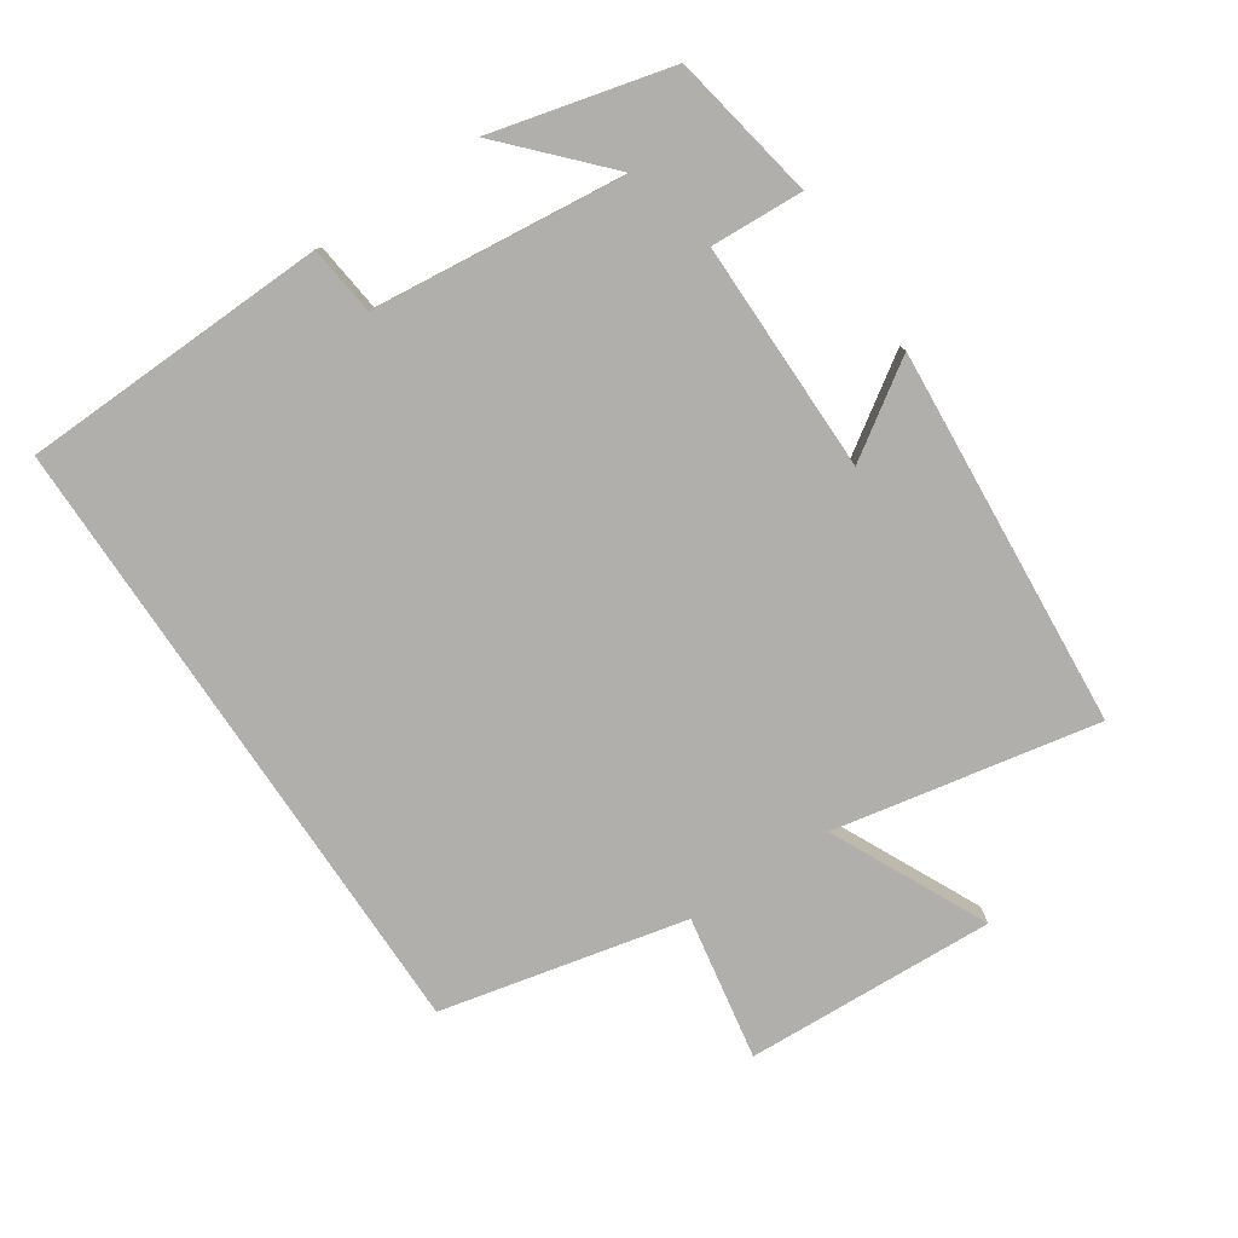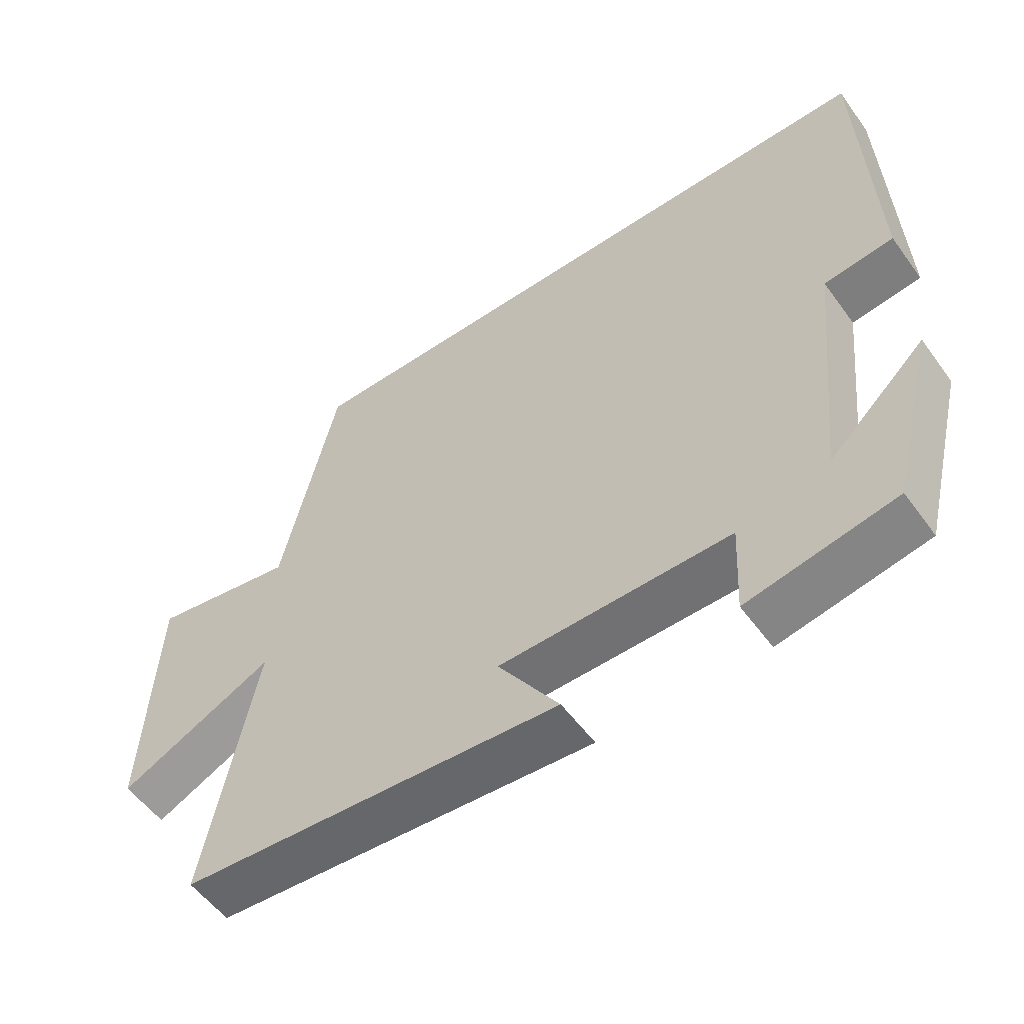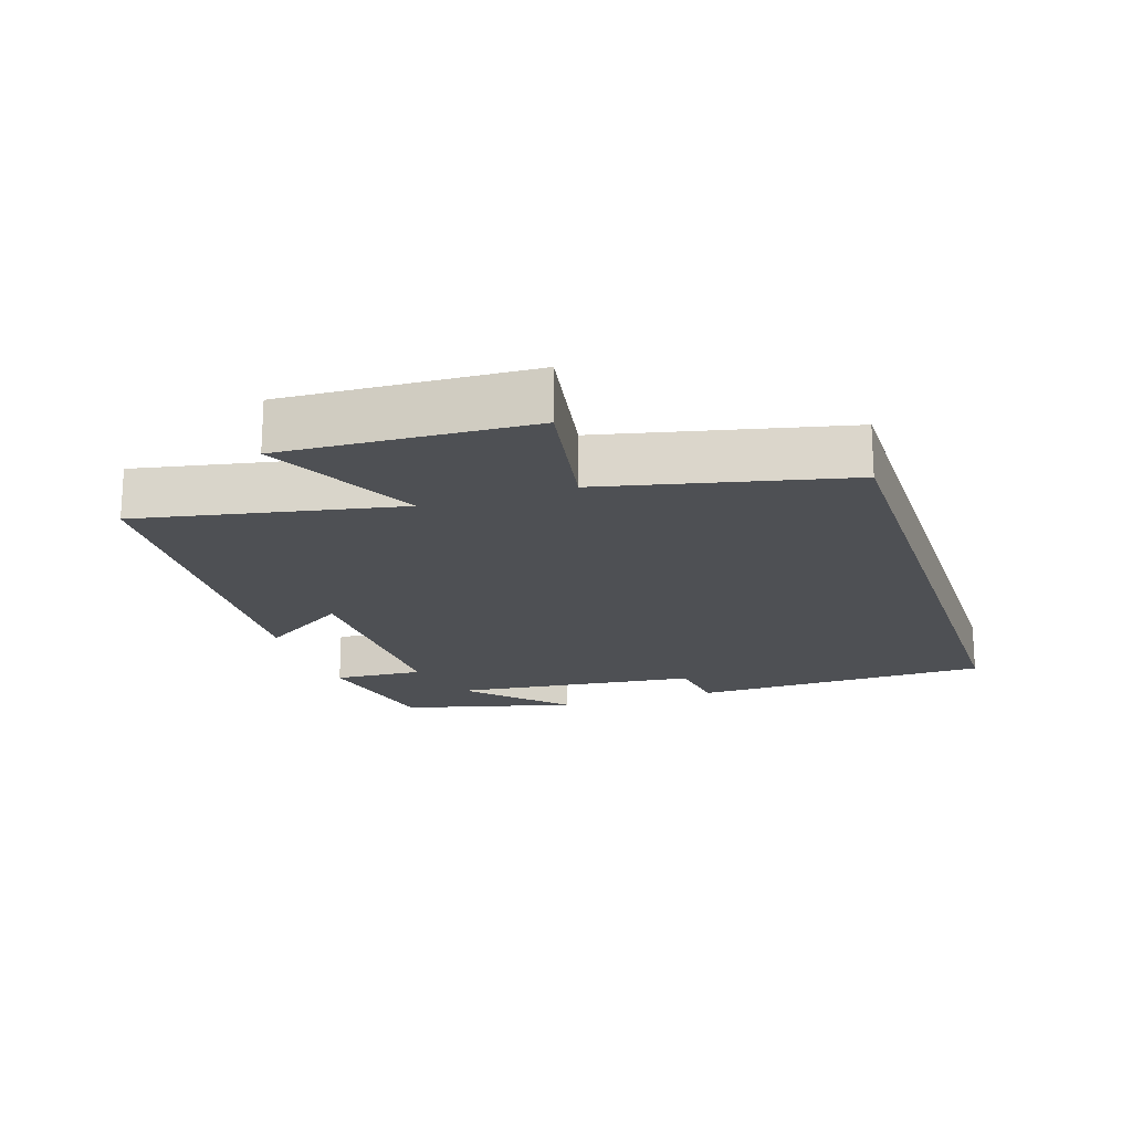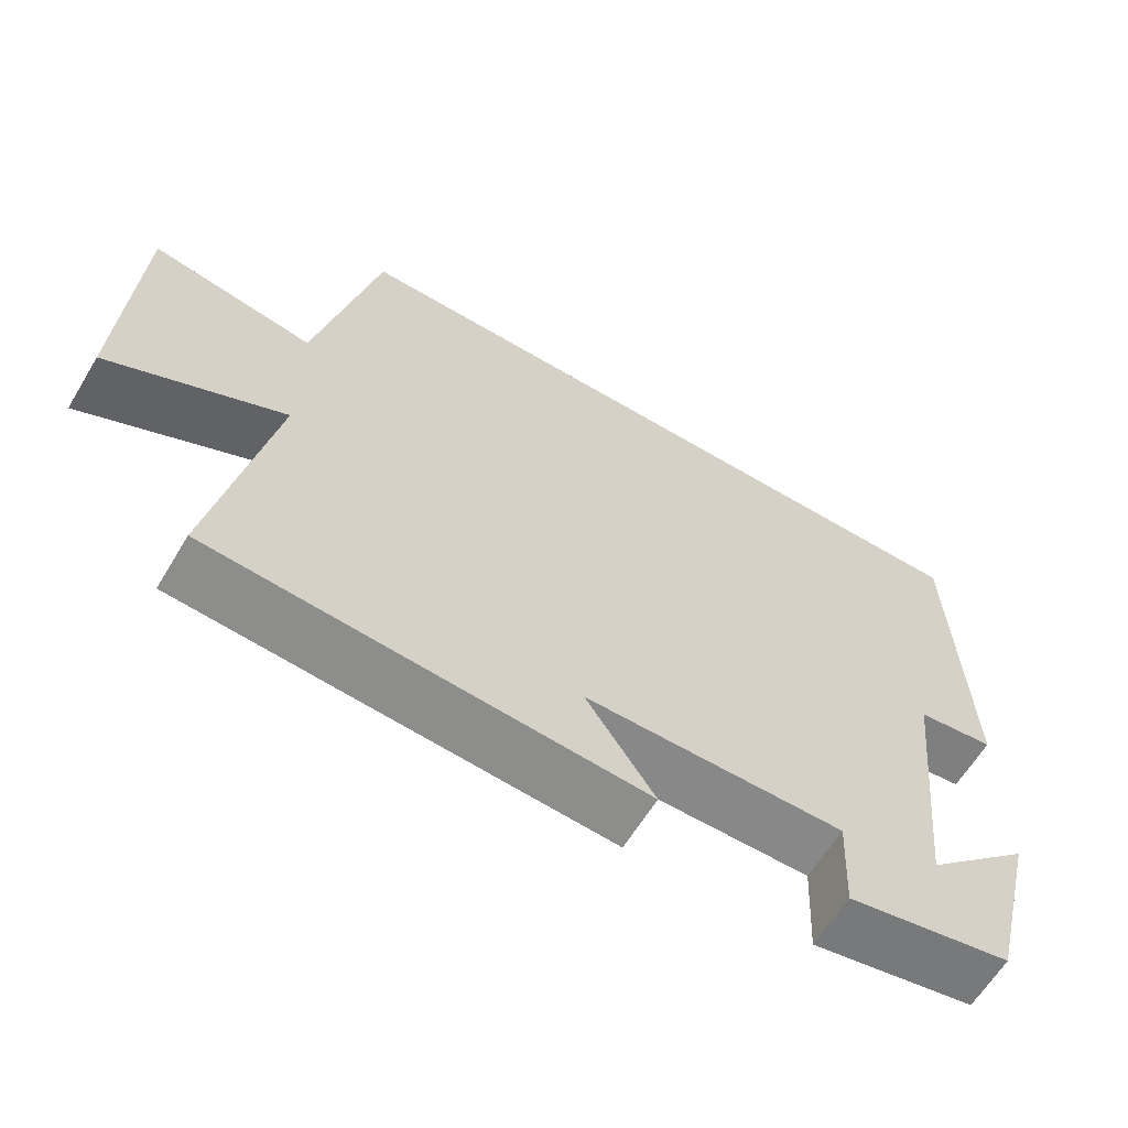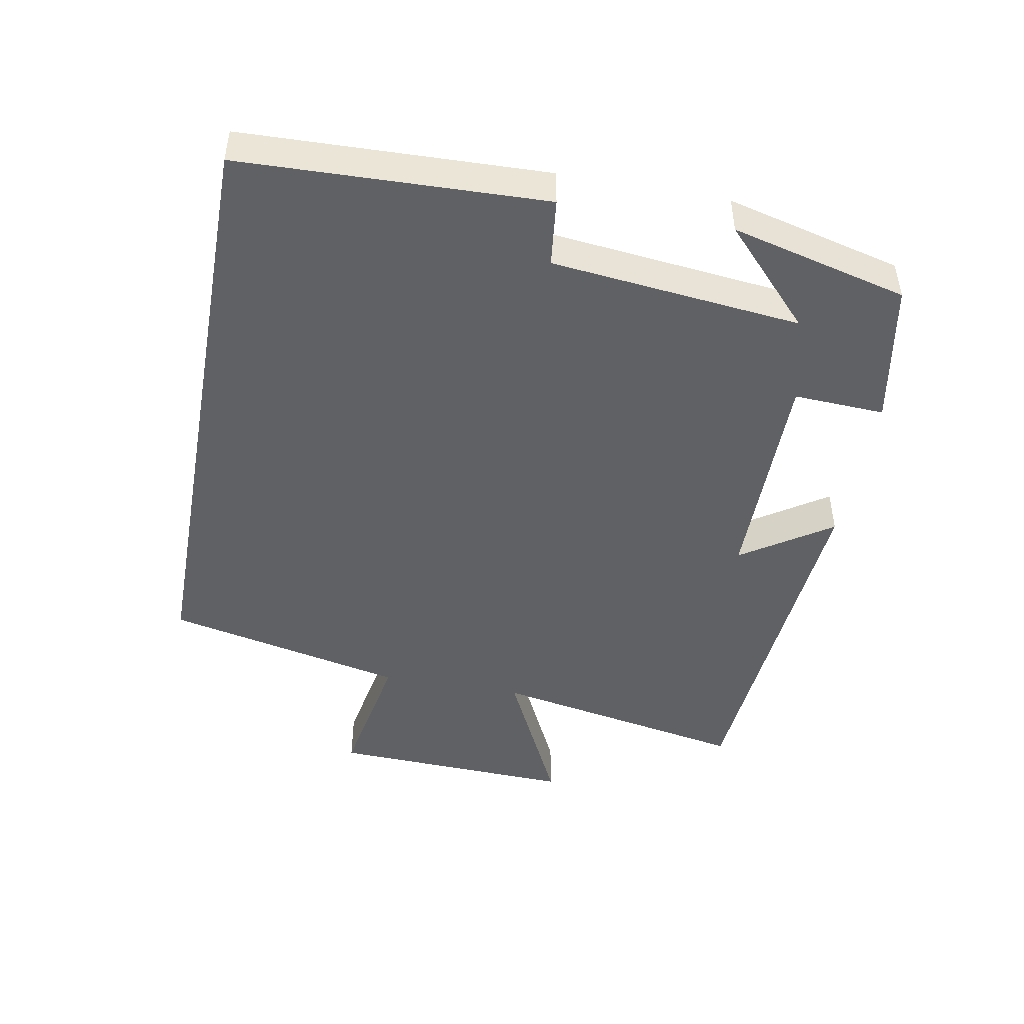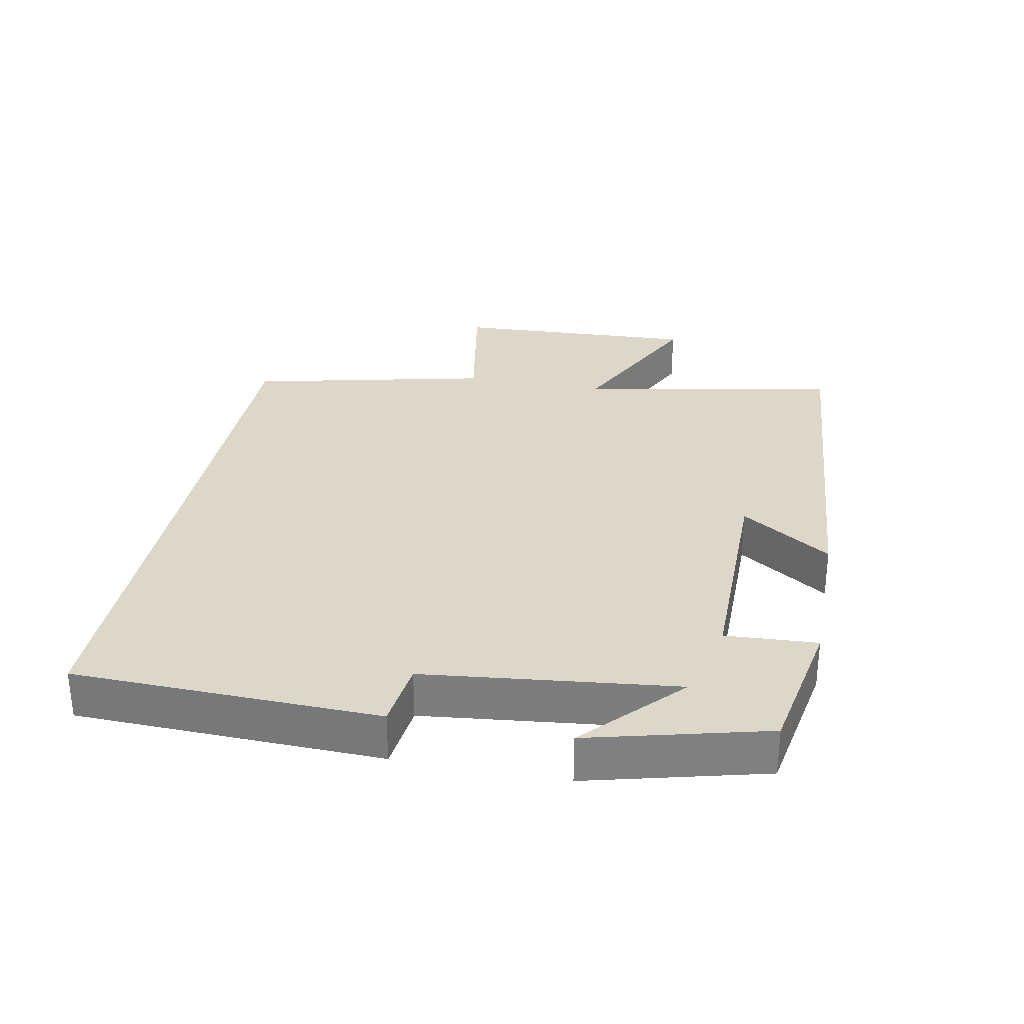
<metadata>
{"format":"obj","ext":"obj","renderer":"f3d","projection":"perspective","resolution":1024,"background":"white","views":[{"elev":-78.3,"azim":123.7,"up":"+Y"},{"elev":-55.1,"azim":35.5,"up":"+Z"},{"elev":-18.6,"azim":-71.9,"up":"+Y"},{"elev":-62.8,"azim":-31.1,"up":"+Z"},{"elev":-46.6,"azim":79.6,"up":"+Y"},{"elev":30.3,"azim":100.8,"up":"+Y"}]}
</metadata>
<code>
v -0.574 0.07 -0.459
v -0.5 0.07 -0.075
v -0.726 0.07 -0.184
v -0.71 0.07 0.18
v -0.5 0.07 0.143
v -0.42 0.07 0.5
v 0.486 0.07 0.5
v 0.5 0.07 0.051
v 0.399 0.07 0.039
v 0.359 0.07 -0.331
v 0.5 0.07 -0.199
v 0.434 0.07 -0.46
v 0.22 0.07 -0.5
v 0.227 0.07 -0.365
v -0.109 0.07 -0.367
v -0.02 0.07 -0.5
v -0.574 0 -0.459
v -0.5 0 -0.075
v -0.726 0 -0.184
v -0.71 0 0.18
v -0.5 0 0.143
v -0.42 0 0.5
v 0.486 0 0.5
v 0.5 0 0.051
v 0.399 0 0.039
v 0.359 0 -0.331
v 0.5 0 -0.199
v 0.434 0 -0.46
v 0.22 0 -0.5
v 0.227 0 -0.365
v -0.109 0 -0.367
v -0.02 0 -0.5
f 15 16 1 2
f 14 15 2
f 12 13 14
f 10 11 12
f 10 12 14
f 9 10 14 2
f 5 6 7 8
f 5 8 9
f 2 3 4 5
f 2 5 9
f 18 17 32 31
f 18 31 30
f 30 29 28
f 28 27 26
f 30 28 26
f 18 30 26 25
f 24 23 22 21
f 25 24 21
f 21 20 19 18
f 25 21 18
f 1 17 18 2
f 2 18 19 3
f 3 19 20 4
f 4 20 21 5
f 5 21 22 6
f 6 22 23 7
f 7 23 24 8
f 8 24 25 9
f 9 25 26 10
f 10 26 27 11
f 11 27 28 12
f 12 28 29 13
f 13 29 30 14
f 14 30 31 15
f 15 31 32 16
f 16 32 17 1

</code>
